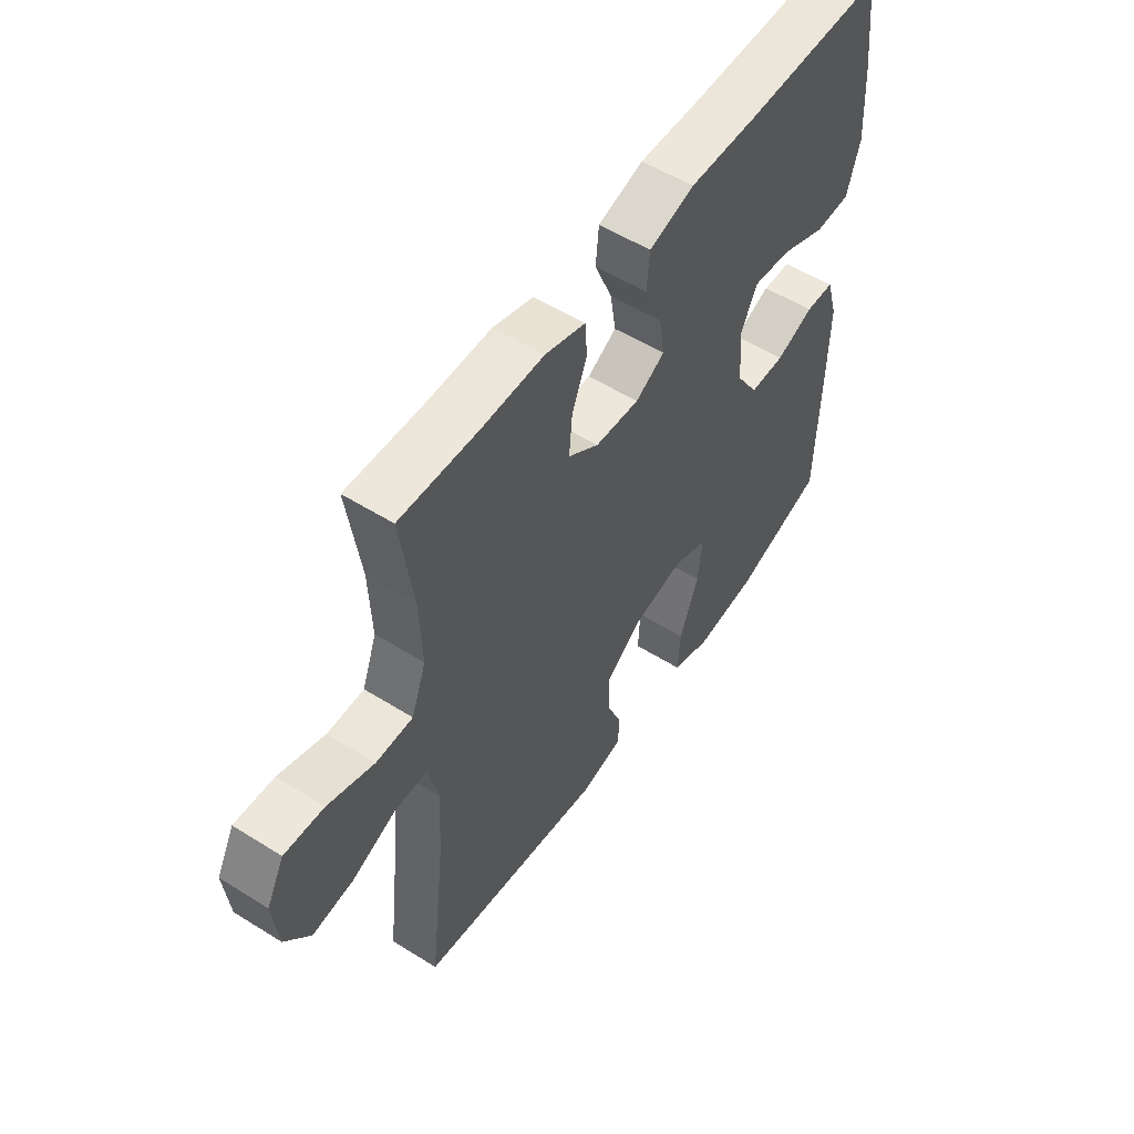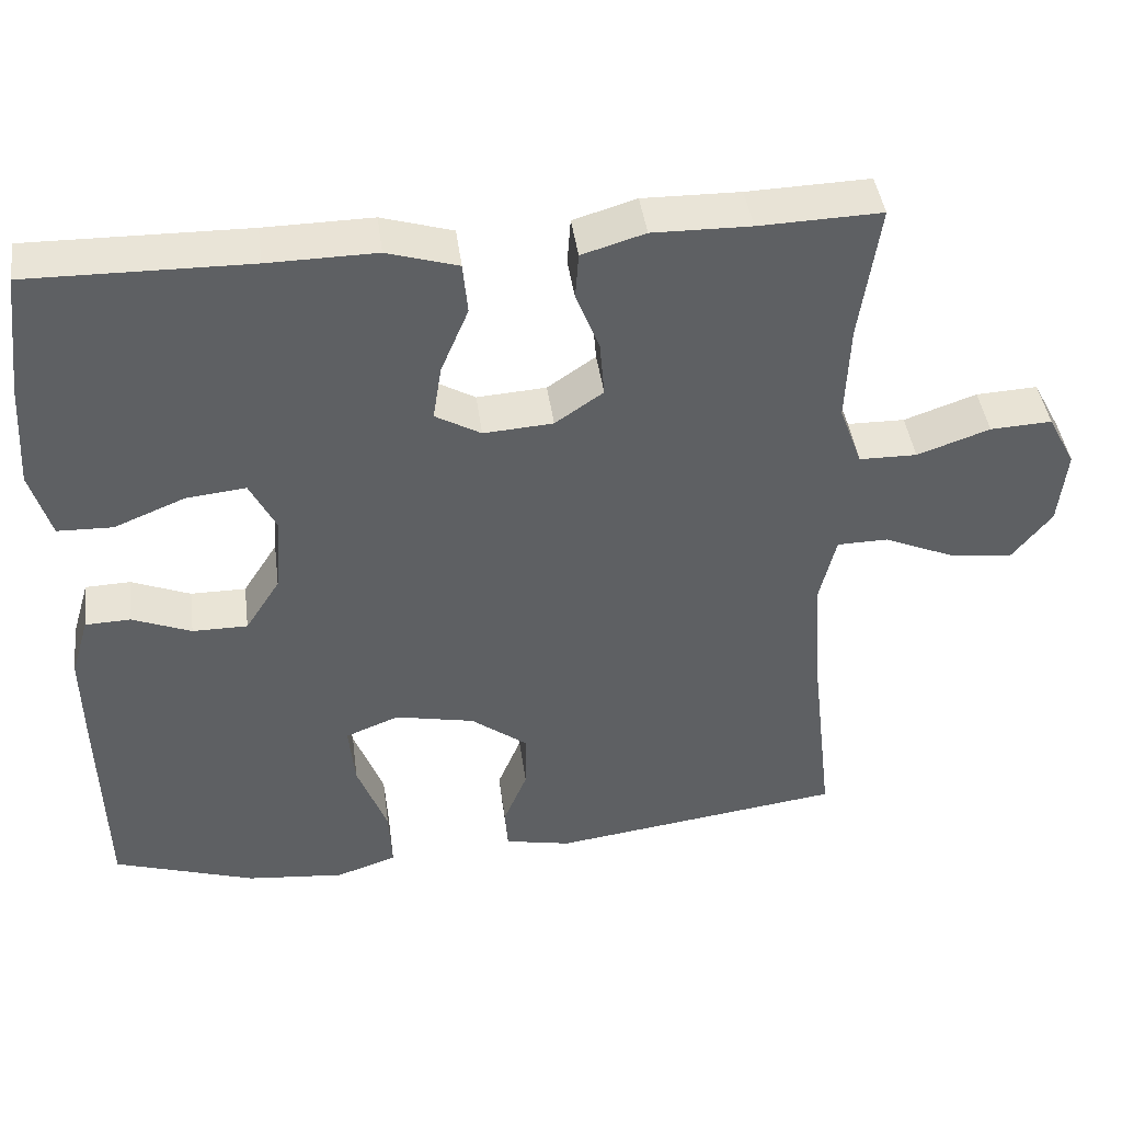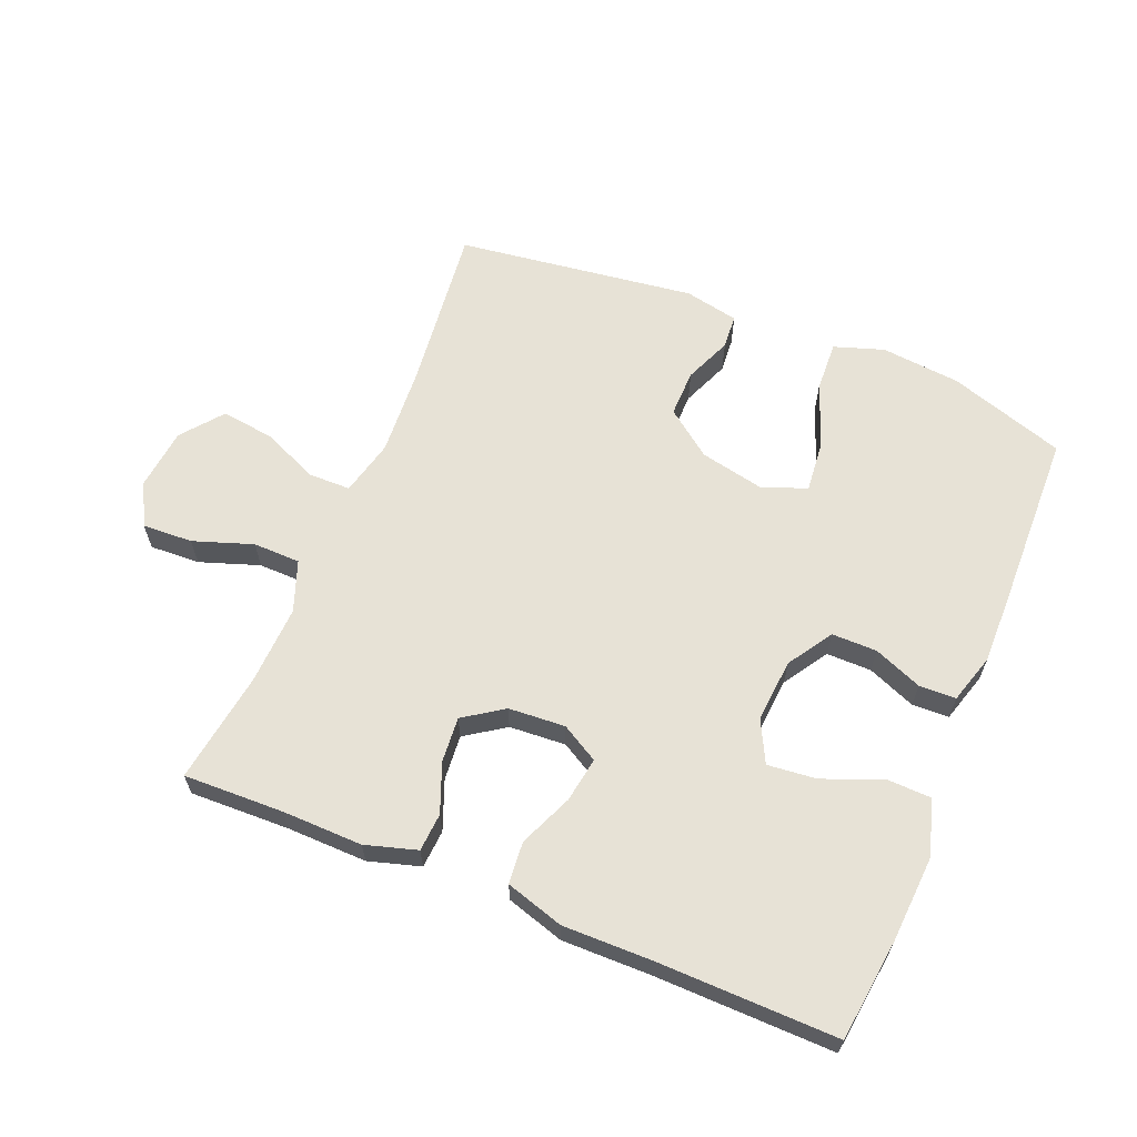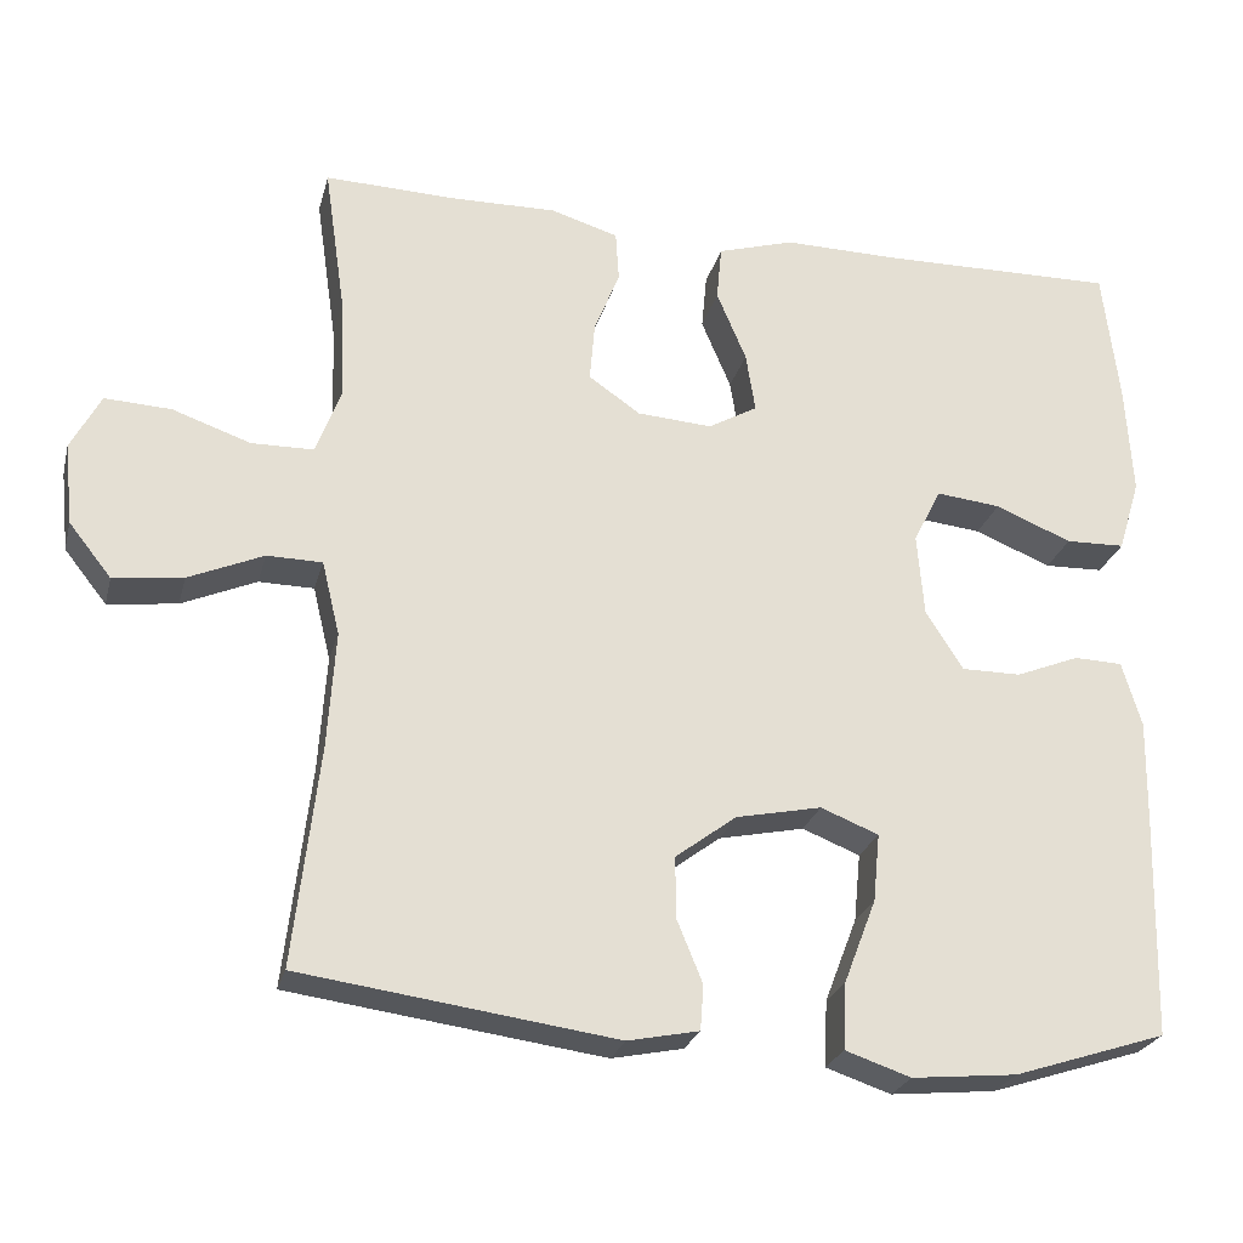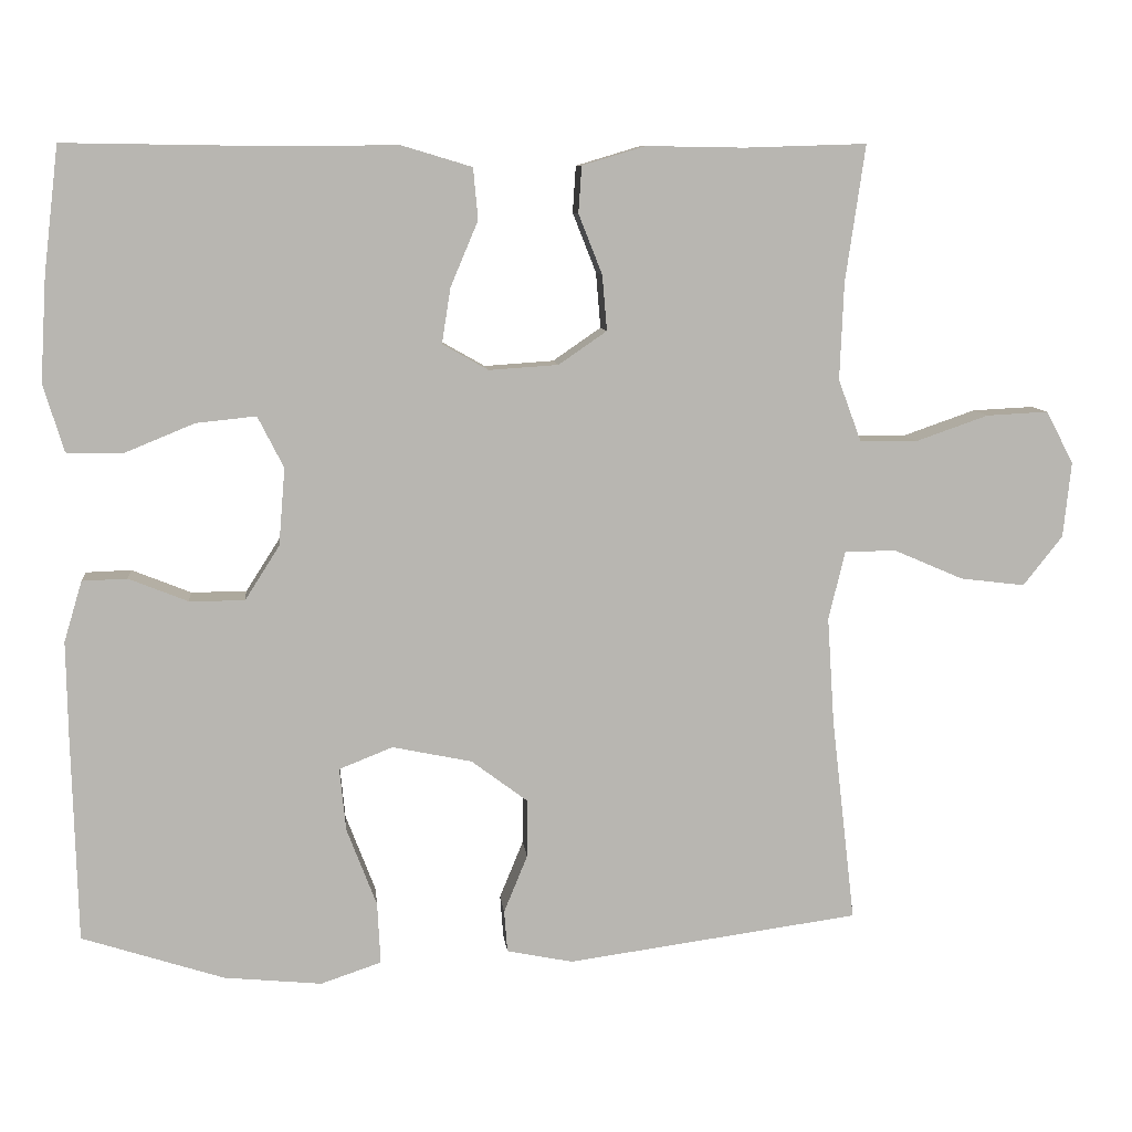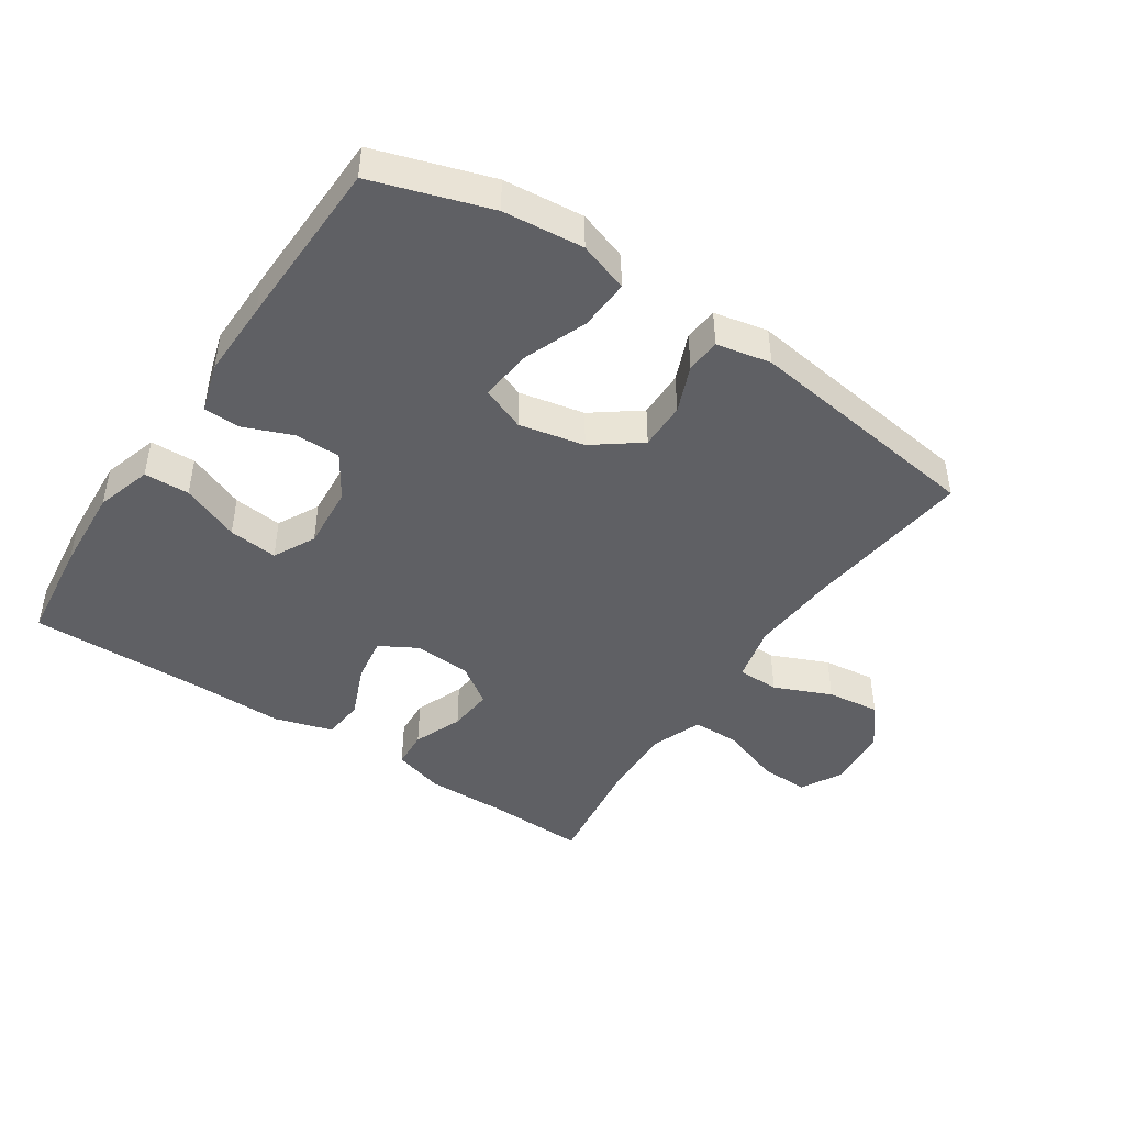
<metadata>
{"format":"obj","ext":"obj","renderer":"f3d","projection":"perspective","resolution":1024,"background":"white","views":[{"elev":54.1,"azim":-56.4,"up":"+Z"},{"elev":42.7,"azim":172.5,"up":"+Z"},{"elev":63.1,"azim":22.5,"up":"+Y"},{"elev":-25.0,"azim":-13.9,"up":"+Z"},{"elev":8.8,"azim":174.2,"up":"+Z"},{"elev":-44.9,"azim":146.3,"up":"+Y"}]}
</metadata>
<code>
v -0.5 0.07 0.5
v -0.345 0.07 0.495
v -0.221 0.07 0.497
v -0.141 0.07 0.473
v -0.137 0.07 0.414
v -0.167 0.07 0.338
v -0.173 0.07 0.268
v -0.112 0.07 0.226
v -0.024 0.07 0.22
v 0.034 0.07 0.253
v 0.023 0.07 0.323
v -0.012 0.07 0.406
v -0.006 0.07 0.471
v 0.084 0.07 0.498
v 0.221 0.07 0.496
v 0.5 0.07 0.5
v 0.519 0.07 0.341
v 0.527 0.07 0.208
v 0.501 0.07 0.122
v 0.431 0.07 0.12
v 0.341 0.07 0.157
v 0.265 0.07 0.165
v 0.232 0.07 0.1
v 0.24 0.07 0.002
v 0.284 0.07 -0.067
v 0.354 0.07 -0.067
v 0.429 0.07 -0.037
v 0.486 0.07 -0.039
v 0.509 0.07 -0.116
v 0.507 0.07 -0.235
v 0.5 0.07 -0.5
v 0.32 0.07 -0.558
v 0.196 0.07 -0.57
v 0.119 0.07 -0.544
v 0.123 0.07 -0.466
v 0.161 0.07 -0.367
v 0.169 0.07 -0.287
v 0.101 0.07 -0.26
v 0 0.07 -0.281
v -0.072 0.07 -0.335
v -0.071 0.07 -0.408
v -0.041 0.07 -0.481
v -0.045 0.07 -0.534
v -0.129 0.07 -0.551
v -0.5 0.07 -0.5
v -0.47 0.07 -0.24
v -0.461 0.07 -0.104
v -0.482 0.07 -0.017
v -0.547 0.07 -0.016
v -0.635 0.07 -0.054
v -0.717 0.07 -0.064
v -0.767 0.07 -0.001
v -0.777 0.07 0.095
v -0.742 0.07 0.161
v -0.664 0.07 0.157
v -0.572 0.07 0.125
v -0.499 0.07 0.126
v -0.47 0.07 0.204
v -0.475 0.07 0.327
v -0.5 0 0.5
v -0.345 0 0.495
v -0.221 0 0.497
v -0.141 0 0.473
v -0.137 0 0.414
v -0.167 0 0.338
v -0.173 0 0.268
v -0.112 0 0.226
v -0.024 0 0.22
v 0.034 0 0.253
v 0.023 0 0.323
v -0.012 0 0.406
v -0.006 0 0.471
v 0.084 0 0.498
v 0.221 0 0.496
v 0.5 0 0.5
v 0.519 0 0.341
v 0.527 0 0.208
v 0.501 0 0.122
v 0.431 0 0.12
v 0.341 0 0.157
v 0.265 0 0.165
v 0.232 0 0.1
v 0.24 0 0.002
v 0.284 0 -0.067
v 0.354 0 -0.067
v 0.429 0 -0.037
v 0.486 0 -0.039
v 0.509 0 -0.116
v 0.507 0 -0.235
v 0.5 0 -0.5
v 0.32 0 -0.558
v 0.196 0 -0.57
v 0.119 0 -0.544
v 0.123 0 -0.466
v 0.161 0 -0.367
v 0.169 0 -0.287
v 0.101 0 -0.26
v 0 0 -0.281
v -0.072 0 -0.335
v -0.071 0 -0.408
v -0.041 0 -0.481
v -0.045 0 -0.534
v -0.129 0 -0.551
v -0.5 0 -0.5
v -0.47 0 -0.24
v -0.461 0 -0.104
v -0.482 0 -0.017
v -0.547 0 -0.016
v -0.635 0 -0.054
v -0.717 0 -0.064
v -0.767 0 -0.001
v -0.777 0 0.095
v -0.742 0 0.161
v -0.664 0 0.157
v -0.572 0 0.125
v -0.499 0 0.126
v -0.47 0 0.204
v -0.475 0 0.327
f 53 54 55 56
f 53 56 57
f 52 53 57
f 49 50 51 52
f 48 49 52 57
f 47 48 57 58
f 43 44 45 46
f 41 42 43 46
f 40 41 46 47
f 39 40 47 58
f 33 34 35 36
f 33 36 37
f 32 33 37
f 31 32 37
f 30 31 37
f 29 30 37 38
f 26 27 28 29
f 25 26 29 38
f 18 19 20 21
f 18 21 22
f 15 16 17 18
f 15 18 22
f 14 15 22 23
f 11 12 13 14
f 10 11 14 23
f 3 4 5 6
f 2 3 6 7
f 59 1 2 7
f 58 59 7 8
f 39 58 8 9
f 24 25 38 39
f 23 24 39
f 9 10 23 39
f 115 114 113 112
f 116 115 112
f 116 112 111
f 111 110 109 108
f 116 111 108 107
f 117 116 107 106
f 105 104 103 102
f 105 102 101 100
f 106 105 100 99
f 117 106 99 98
f 95 94 93 92
f 96 95 92
f 96 92 91
f 96 91 90
f 96 90 89
f 97 96 89 88
f 88 87 86 85
f 97 88 85 84
f 80 79 78 77
f 81 80 77
f 77 76 75 74
f 81 77 74
f 82 81 74 73
f 73 72 71 70
f 82 73 70 69
f 65 64 63 62
f 66 65 62 61
f 66 61 60 118
f 67 66 118 117
f 68 67 117 98
f 98 97 84 83
f 98 83 82
f 98 82 69 68
f 1 60 61 2
f 2 61 62 3
f 3 62 63 4
f 4 63 64 5
f 5 64 65 6
f 6 65 66 7
f 7 66 67 8
f 8 67 68 9
f 9 68 69 10
f 10 69 70 11
f 11 70 71 12
f 12 71 72 13
f 13 72 73 14
f 14 73 74 15
f 15 74 75 16
f 16 75 76 17
f 17 76 77 18
f 18 77 78 19
f 19 78 79 20
f 20 79 80 21
f 21 80 81 22
f 22 81 82 23
f 23 82 83 24
f 24 83 84 25
f 25 84 85 26
f 26 85 86 27
f 27 86 87 28
f 28 87 88 29
f 29 88 89 30
f 30 89 90 31
f 31 90 91 32
f 32 91 92 33
f 33 92 93 34
f 34 93 94 35
f 35 94 95 36
f 36 95 96 37
f 37 96 97 38
f 38 97 98 39
f 39 98 99 40
f 40 99 100 41
f 41 100 101 42
f 42 101 102 43
f 43 102 103 44
f 44 103 104 45
f 45 104 105 46
f 46 105 106 47
f 47 106 107 48
f 48 107 108 49
f 49 108 109 50
f 50 109 110 51
f 51 110 111 52
f 52 111 112 53
f 53 112 113 54
f 54 113 114 55
f 55 114 115 56
f 56 115 116 57
f 57 116 117 58
f 58 117 118 59
f 59 118 60 1

</code>
